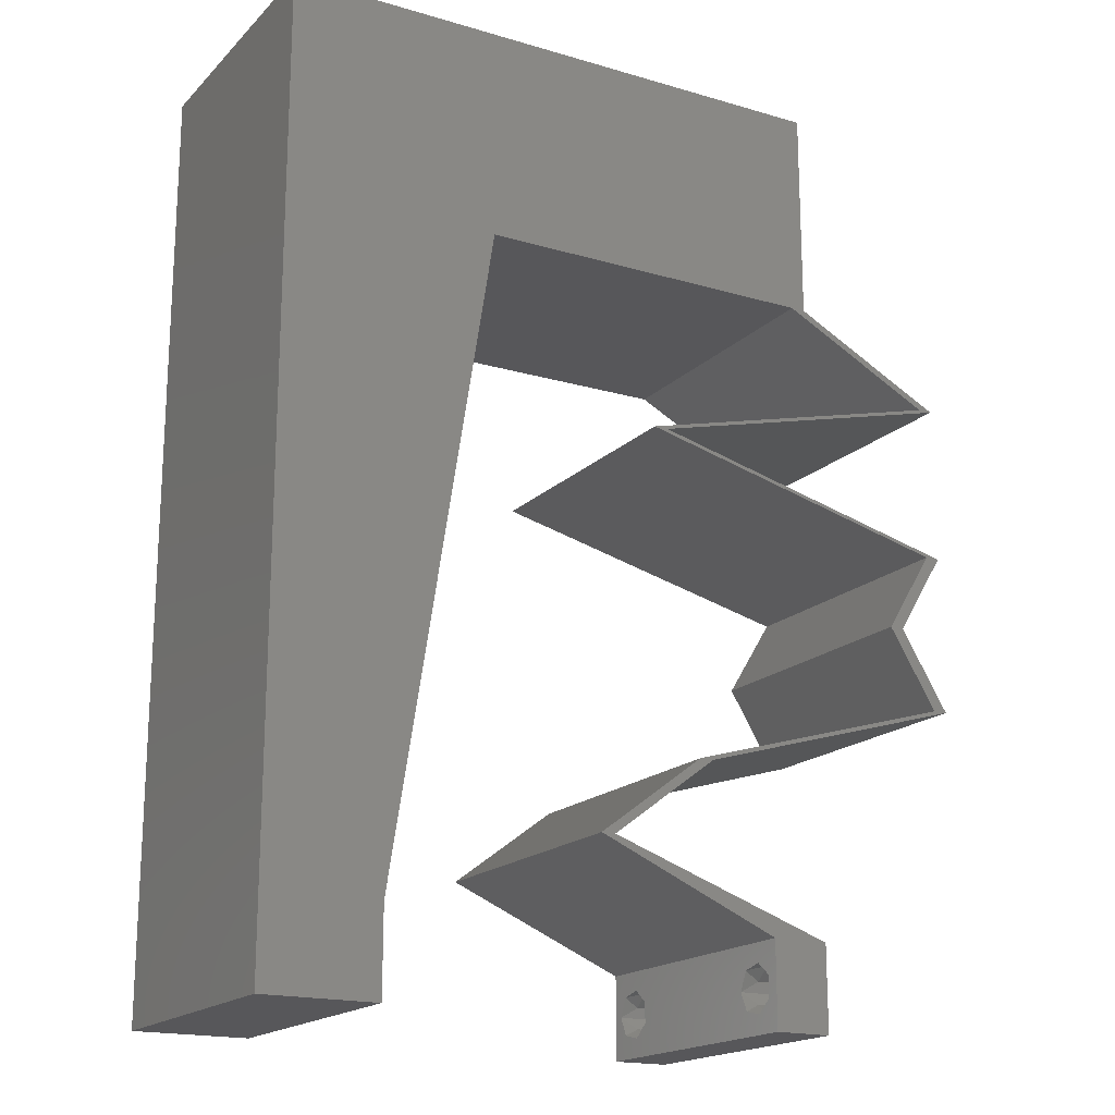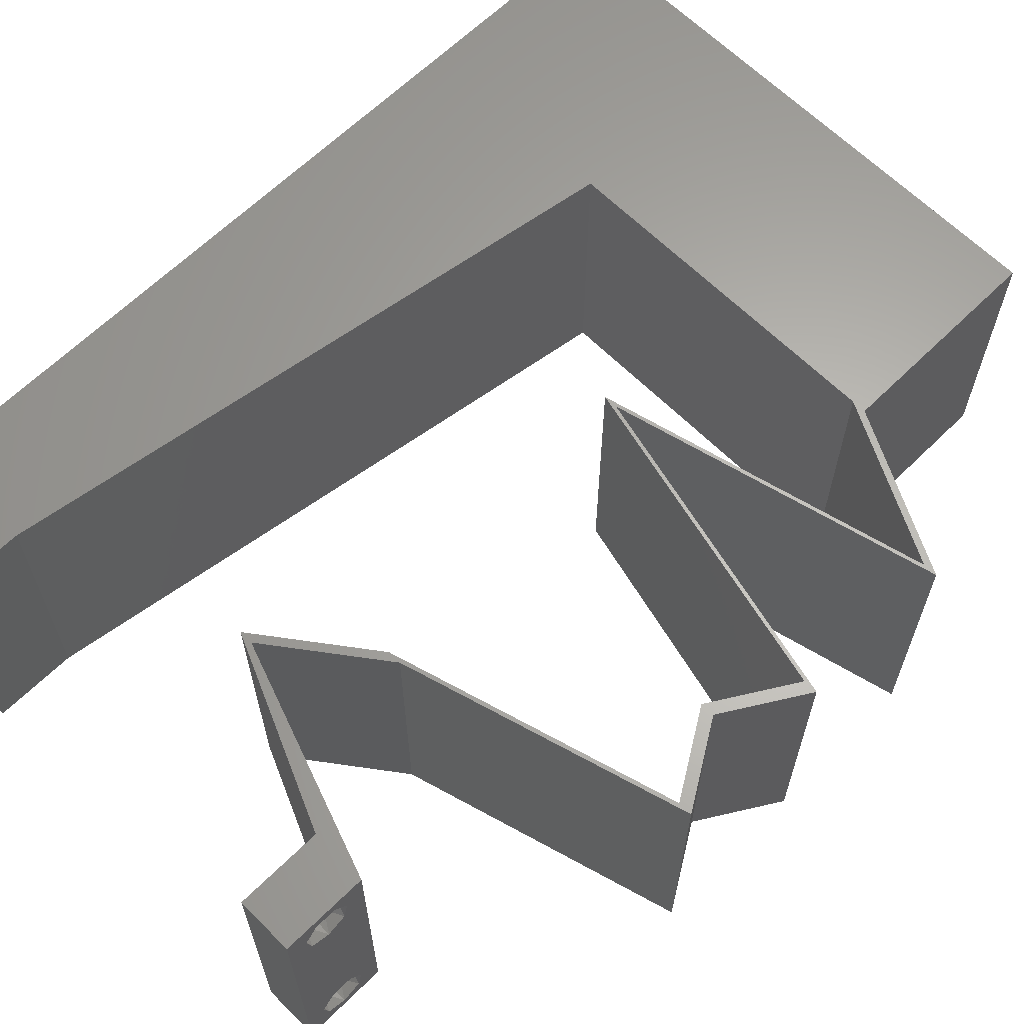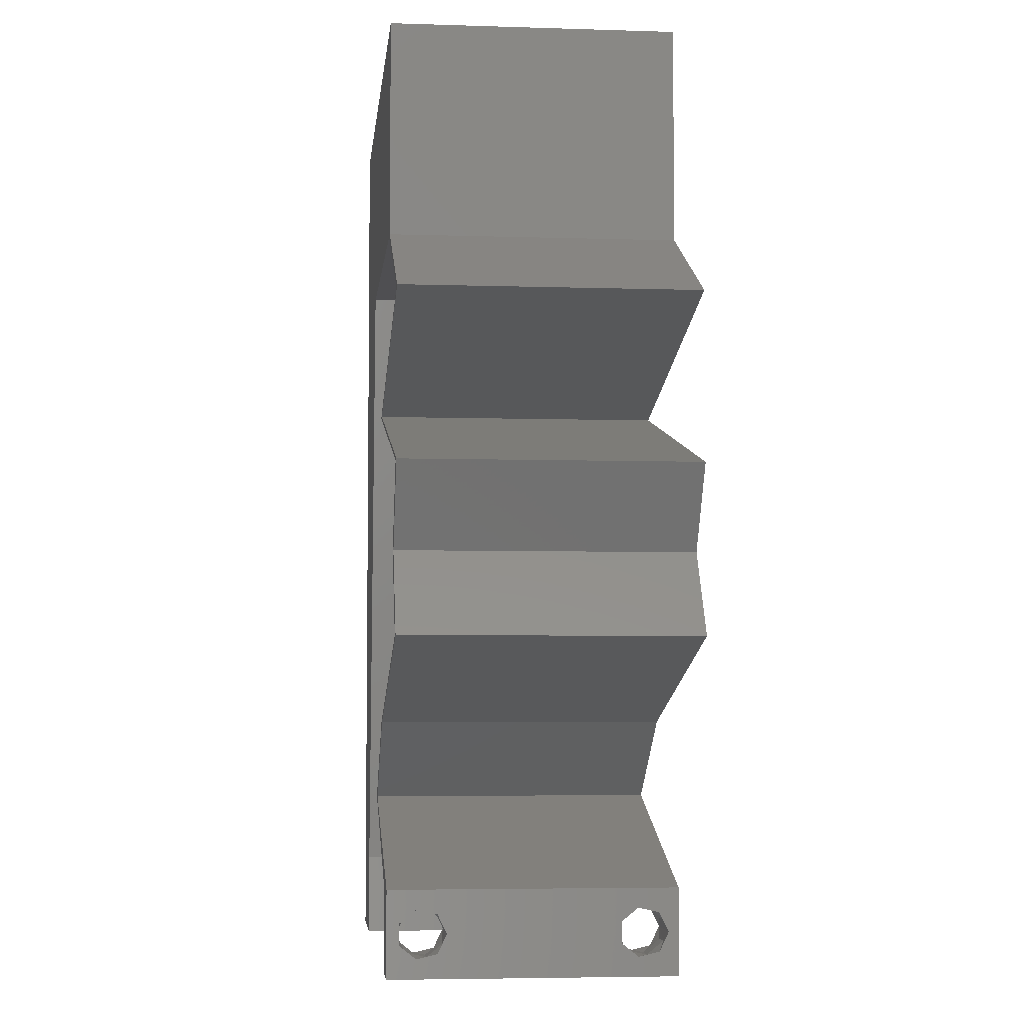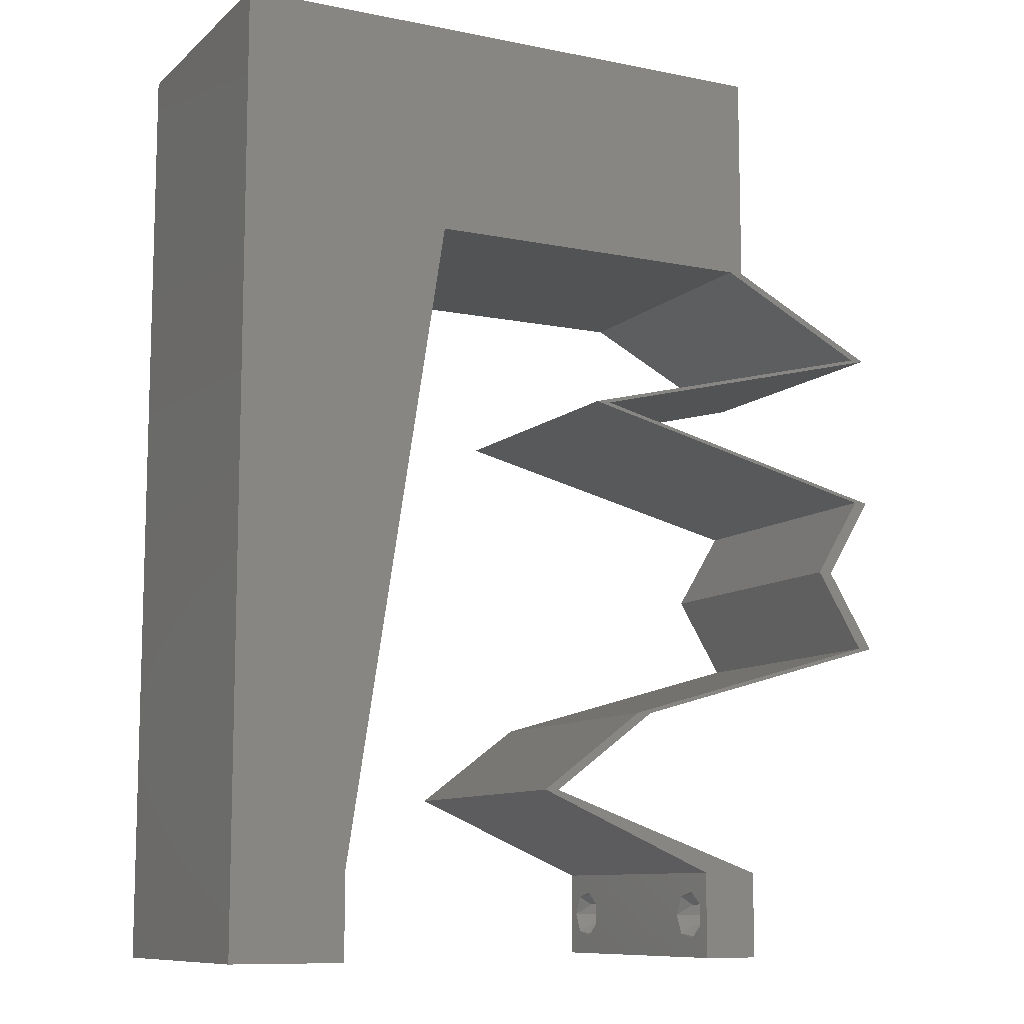
<metadata>
{"format":"stl","ext":"stl","renderer":"f3d","projection":"perspective","resolution":1024,"background":"white","views":[{"elev":-18.1,"azim":-29.7,"up":"+Y"},{"elev":63.7,"azim":45.2,"up":"+Z"},{"elev":-5.0,"azim":84.2,"up":"+Y"},{"elev":-10.1,"azim":-27.2,"up":"+Y"}]}
</metadata>
<code>
# stl→obj: 278 verts, 560 faces
v 0.04 0 0.01
v 0.04 -0.006 0.01
v 0.04 -0.003738 0.003932
v 0.04 -0.003 0.0159
v 0.04 -0.004657 0.002778
v 0.04 -0.006 0
v 0.04 -0.004329 0.00134
v 0.04 -0.001671 0.00134
v 0.04 0 0
v 0.04 -0.001343 0.002778
v 0.04 -0.003 0.0007
v 0.04 -0.002262 0.01913
v 0.04 -0.001343 0.01798
v 0.04 0 0.02
v 0.04 -0.004657 0.01798
v 0.04 -0.003738 0.01913
v 0.04 -0.006 0.02
v 0.04 -0.001671 0.01654
v 0.04 -0.004329 0.01654
v 0.04 -0.002262 0.003932
v 0.036 -0.006 0.01
v 0.036 0 0.01
v 0.036 -0.003738 0.003932
v 0.036 -0.003 0.0159
v 0.036 -0.004329 0.00134
v 0.036 -0.006 0
v 0.036 -0.004657 0.002778
v 0.036 -0.001343 0.002778
v 0.036 0 0
v 0.036 -0.001671 0.00134
v 0.036 -0.003 0.0007
v 0.036 -0.001343 0.01798
v 0.036 -0.002262 0.01913
v 0.036 0 0.02
v 0.036 -0.003738 0.01913
v 0.036 -0.004657 0.01798
v 0.036 -0.006 0.02
v 0.036 -0.004329 0.01654
v 0.036 -0.001671 0.01654
v 0.036 -0.002262 0.003932
v 0 -0.006 0.02
v 0.008 -0.006 0.02
v 0.004 -0.003 0.02
v 0.008 0 0.02
v 0 0 0.02
v 0.027 0.045 0.02
v 0.039 0.045 0.02
v 0.03307 0.0499 0.02
v 0.04 0.045 0.02
v 0.04 0.0525 0.02
v 0.004437 0.005813 0.02
v 0.04 0.06 0.02
v 0.03 0.06 0.02
v 0.03429 0.05567 0.02
v 0.01537 0.05413 0.02
v 0.015 0.045 0.02
v 0.025 0.0532 0.02
v 0 0.024 0.02
v 0 0.012 0.02
v 0.005396 0.01823 0.02
v 0.01325 0.03375 0.02
v 0.006937 0.04071 0.02
v 0.006505 0.02904 0.02
v 0 0.036 0.02
v 0 0.06 0.02
v 0 0.048 0.02
v 0.006868 0.05244 0.02
v 0.038 -0.003 0.02
v 0.00975 0.01125 0.02
v 0.0115 0.0225 0.02
v 0.01 0.06 0.02
v 0.02 0.06 0.02
v 0.0445 0.04219 0.02
v 0.0455 0.04219 0.02
v 0.05 0.03938 0.02
v 0.051 0.03938 0.02
v 0.03967 0.03656 0.02
v 0.02834 0.03375 0.02
v 0.02734 0.03375 0.02
v 0.03867 0.03094 0.02
v 0.03867 0.03656 0.02
v 0.03967 0.03094 0.02
v 0.051 0.02813 0.02
v 0.05 0.02813 0.02
v 0.04755 0.0225 0.02
v 0.05 0.01688 0.02
v 0.051 0.01688 0.02
v 0.04655 0.0225 0.02
v 0.04125 0.01406 0.02
v 0.0305 0.01125 0.02
v 0.024 0.005625 0.02
v 0.0315 0.01125 0.02
v 0.04025 0.01406 0.02
v 0.023 0.005625 0.02
v 0.0295 0.002812 0.02
v 0.032 0.002812 0.02
v 0 -0.006 0.01
v 0 -0.003 0.015
v 0 0 0.01
v 0 -0.006 0
v 0 -0.003 0.005
v 0 0 0
v 0.004 -0.006 0.015
v 0.008 -0.006 0.01
v 0.004 -0.006 0.005
v 0.008 -0.006 0
v 0 0.009 0.0114
v 0 0.06 0
v 0 0.051 0.0086
v 0 0.06 0.01
v 0 0.048 0
v 0 0.0415 0.009767
v 0 0.03 0.01
v 0 0.036 0
v 0 0.024 0
v 0 0.0185 0.01023
v 0 0.012 0
v 0 0.005337 0.005128
v 0 0.05466 0.01487
v 0.004 -0.003 0
v 0.008 0 0
v 0.027 0.045 0
v 0.03307 0.0499 0
v 0.039 0.045 0
v 0.04 0.0525 0
v 0.04 0.045 0
v 0.004437 0.005813 0
v 0.04 0.06 0
v 0.03429 0.05567 0
v 0.03 0.06 0
v 0.01537 0.05413 0
v 0.025 0.0532 0
v 0.015 0.045 0
v 0.005396 0.01823 0
v 0.01325 0.03375 0
v 0.006505 0.02904 0
v 0.006937 0.04071 0
v 0.006868 0.05244 0
v 0.038 -0.003 0
v 0.00975 0.01125 0
v 0.0115 0.0225 0
v 0.01 0.06 0
v 0.02 0.06 0
v 0.0445 0.04219 0
v 0.0455 0.04219 0
v 0.05 0.03938 0
v 0.051 0.03938 0
v 0.03967 0.03656 0
v 0.02834 0.03375 0
v 0.03867 0.03094 0
v 0.02734 0.03375 0
v 0.03867 0.03656 0
v 0.03967 0.03094 0
v 0.051 0.02813 0
v 0.04755 0.0225 0
v 0.05 0.02813 0
v 0.051 0.01688 0
v 0.05 0.01688 0
v 0.04655 0.0225 0
v 0.04125 0.01406 0
v 0.0305 0.01125 0
v 0.0315 0.01125 0
v 0.024 0.005625 0
v 0.04025 0.01406 0
v 0.023 0.005625 0
v 0.0295 0.002812 0
v 0.032 0.002812 0
v 0.008 0 0.01
v 0.008 -0.003 0.015
v 0.008 -0.003 0.005
v 0.015 0.06 0.01134
v 0.025 0.06 0.008977
v 0.006575 0.06 0.007337
v 0.03344 0.06 0.01273
v 0.04 0.06 0.01
v 0.03407 0.06 0.005945
v 0.005798 0.06 0.01422
v 0.04 0.05261 0.007675
v 0.04 0.045 0.01
v 0.04 0.05541 0.01462
v 0.04 0.05025 0.01466
v 0.051 0.03938 0.01
v 0.04213 0.03717 0.00886
v 0.03508 0.03542 0.01311
v 0.0348 0.03535 0.006407
v 0.02834 0.03375 0.01
v 0.03699 0.0316 0.01151
v 0.03397 0.03235 0.005174
v 0.04382 0.02991 0.006827
v 0.04454 0.02973 0.01359
v 0.051 0.02813 0.01
v 0.04928 0.02531 0.015
v 0.04755 0.0225 0.01
v 0.04928 0.02531 0.005
v 0.04928 0.01969 0.015
v 0.051 0.01688 0.01
v 0.04928 0.01969 0.005
v 0.04413 0.01489 0.007302
v 0.0315 0.01125 0.01
v 0.03885 0.01337 0.01239
v 0.03687 0.0128 0.005528
v 0.04529 0.01523 0.01409
v 0.02775 0.008437 0.015
v 0.024 0.005625 0.01
v 0.02775 0.008437 0.005
v 0.03051 0.003336 0.007458
v 0.0342 0.002039 0.01373
v 0.03576 0.001491 0.0051
v 0.02907 0.003841 0.01432
v 0.03172 0.001853 0.004836
v 0.02756 0.003654 0.004758
v 0.023 0.005625 0.01
v 0.03171 0.001856 0.0147
v 0.02755 0.003656 0.01475
v 0.02953 0.002799 0.009423
v 0.02675 0.008437 0.015
v 0.0305 0.01125 0.01
v 0.02675 0.008437 0.005
v 0.03737 0.01323 0.007302
v 0.05 0.01688 0.01
v 0.04265 0.01476 0.01239
v 0.04463 0.01532 0.005528
v 0.03621 0.0129 0.01409
v 0.04828 0.01969 0.015
v 0.04655 0.0225 0.01
v 0.04828 0.01969 0.005
v 0.04828 0.02531 0.015
v 0.05 0.02813 0.01
v 0.04828 0.02531 0.005
v 0.04135 0.03027 0.01151
v 0.04437 0.02952 0.005174
v 0.03452 0.03197 0.006827
v 0.0338 0.03215 0.01359
v 0.02734 0.03375 0.01
v 0.03599 0.0359 0.01151
v 0.03297 0.03515 0.005174
v 0.04282 0.03759 0.006827
v 0.04354 0.03777 0.01359
v 0.05 0.03938 0.01
v 0.039 0.045 0.01
v 0.02954 0.045 0.01085
v 0.02206 0.045 0.007015
v 0.0218 0.045 0.0136
v 0.015 0.045 0.01
v 0.009315 0.008452 0.01174
v 0.01369 0.03655 0.008258
v 0.0123 0.02765 0.009687
v 0.01069 0.01727 0.01024
v 0.03873 -0.003738 0.01607
v 0.03727 -0.002262 0.01607
v 0.03726 -0.003758 0.01608
v 0.03871 -0.002229 0.01608
v 0.03727 -0.004657 0.01722
v 0.03873 -0.004329 0.01866
v 0.03875 -0.004657 0.01722
v 0.03725 -0.004329 0.01866
v 0.03727 -0.001671 0.01866
v 0.03873 -0.001343 0.01722
v 0.03875 -0.001671 0.01866
v 0.03725 -0.001343 0.01722
v 0.03798 -0.002989 0.0193
v 0.03685 -0.003 0.0193
v 0.03914 -0.003005 0.0193
v 0.03727 -0.002262 0.0008684
v 0.03873 -0.003738 0.0008684
v 0.03726 -0.003758 0.0008785
v 0.03874 -0.002242 0.0008785
v 0.03727 -0.004657 0.002022
v 0.03873 -0.004329 0.00346
v 0.03875 -0.004657 0.002022
v 0.03727 -0.003 0.0041
v 0.03875 -0.003 0.0041
v 0.03725 -0.004329 0.00346
v 0.03873 -0.001343 0.002022
v 0.03725 -0.001343 0.002022
v 0.03798 -0.001664 0.003451
v 0.03913 -0.001674 0.003464
v 0.03684 -0.001671 0.00346
f 1 2 3
f 1 4 2
f 5 6 7
f 8 9 10
f 11 9 8
f 7 6 11
f 12 13 14
f 15 16 17
f 16 14 17
f 12 14 16
f 6 9 11
f 10 9 1
f 14 18 1
f 13 18 14
f 2 19 17
f 19 15 17
f 2 6 5
f 1 18 4
f 4 19 2
f 20 1 3
f 10 1 20
f 3 2 5
f 21 22 23
f 21 24 22
f 25 26 27
f 28 29 30
f 30 29 31
f 31 26 25
f 32 33 34
f 35 36 37
f 34 35 37
f 37 36 38
f 33 35 34
f 34 39 32
f 29 26 31
f 27 26 21
f 21 37 38
f 22 39 34
f 22 29 28
f 21 38 24
f 24 39 22
f 27 21 23
f 23 22 40
f 40 22 28
f 41 42 43
f 44 45 43
f 46 47 48
f 47 49 50
f 45 44 51
f 52 53 54
f 55 56 57
f 56 46 57
f 58 59 60
f 61 62 63
f 47 50 48
f 62 64 63
f 65 66 67
f 37 17 68
f 69 59 51
f 69 70 60
f 57 48 54
f 71 65 67
f 14 34 68
f 53 57 54
f 61 56 62
f 45 41 43
f 42 44 43
f 62 56 67
f 64 58 63
f 72 71 55
f 60 70 63
f 53 72 57
f 58 60 63
f 66 64 62
f 56 55 67
f 70 61 63
f 59 69 60
f 72 55 57
f 50 52 54
f 66 62 67
f 48 50 54
f 55 71 67
f 46 48 57
f 59 45 51
f 49 47 73
f 49 73 74
f 75 76 74
f 75 77 76
f 78 79 80
f 78 81 79
f 81 78 77
f 80 82 78
f 83 84 85
f 84 83 82
f 85 86 87
f 88 86 85
f 84 88 85
f 86 89 87
f 90 91 92
f 92 93 90
f 93 92 89
f 90 94 91
f 94 95 91
f 95 96 91
f 17 14 68
f 34 14 96
f 34 37 68
f 96 95 34
f 89 86 93
f 82 80 84
f 74 73 75
f 77 75 81
f 44 69 51
f 97 98 99
f 45 98 41
f 100 101 102
f 99 101 97
f 41 98 97
f 99 98 45
f 97 101 100
f 102 101 99
f 42 103 104
f 97 103 41
f 100 105 97
f 104 105 106
f 41 103 42
f 104 103 97
f 106 105 100
f 97 105 104
f 45 107 99
f 108 109 110
f 111 109 108
f 59 107 45
f 112 113 64
f 114 113 112
f 114 112 111
f 64 113 58
f 115 113 114
f 116 113 115
f 58 116 59
f 66 112 64
f 117 116 115
f 58 113 116
f 102 118 117
f 65 119 66
f 66 109 112
f 117 107 116
f 117 118 107
f 66 119 109
f 116 107 59
f 112 109 111
f 110 119 65
f 99 118 102
f 107 118 99
f 109 119 110
f 100 120 106
f 121 120 102
f 122 123 124
f 125 126 124
f 102 127 121
f 128 129 130
f 131 132 133
f 133 132 122
f 115 134 117
f 135 136 137
f 124 123 125
f 137 136 114
f 108 138 111
f 26 139 6
f 140 127 117
f 140 134 141
f 132 129 123
f 142 138 108
f 9 139 29
f 130 129 132
f 135 137 133
f 102 120 100
f 106 120 121
f 137 138 133
f 114 136 115
f 143 131 142
f 134 136 141
f 130 132 143
f 115 136 134
f 111 137 114
f 133 138 131
f 141 136 135
f 117 134 140
f 143 132 131
f 125 129 128
f 111 138 137
f 123 129 125
f 131 138 142
f 122 132 123
f 117 127 102
f 126 144 124
f 145 144 126
f 146 145 147
f 146 147 148
f 149 150 151
f 149 151 152
f 152 148 149
f 150 149 153
f 154 155 156
f 156 153 154
f 155 157 158
f 159 155 158
f 156 155 159
f 158 157 160
f 161 162 163
f 162 161 164
f 164 160 162
f 161 163 165
f 165 163 166
f 166 163 167
f 6 139 9
f 29 167 9
f 29 139 26
f 167 29 166
f 160 164 158
f 153 156 150
f 145 146 144
f 148 152 146
f 121 127 140
f 168 169 104
f 42 169 44
f 121 170 106
f 104 170 168
f 44 169 168
f 104 169 42
f 106 170 104
f 168 170 121
f 142 171 143
f 53 172 72
f 171 172 143
f 72 172 171
f 142 173 171
f 53 174 172
f 143 172 130
f 72 171 71
f 108 173 142
f 110 173 108
f 52 174 53
f 175 174 52
f 172 176 130
f 171 177 71
f 174 176 172
f 173 177 171
f 130 176 128
f 128 176 175
f 65 177 110
f 71 177 65
f 110 177 173
f 175 176 174
f 128 178 125
f 125 178 126
f 175 178 128
f 126 178 179
f 52 180 175
f 179 181 49
f 50 180 52
f 49 181 50
f 178 180 181
f 181 180 50
f 179 178 181
f 175 180 178
f 182 179 74
f 145 179 182
f 179 49 74
f 74 76 182
f 126 179 145
f 145 182 147
f 77 183 76
f 182 183 147
f 147 183 148
f 78 184 77
f 148 185 149
f 186 184 78
f 77 184 183
f 149 185 186
f 183 184 185
f 148 183 185
f 185 184 186
f 76 183 182
f 78 187 186
f 82 187 78
f 149 188 153
f 153 189 154
f 83 190 82
f 154 189 191
f 189 188 187
f 153 188 189
f 186 188 149
f 191 190 83
f 190 189 187
f 190 187 82
f 187 188 186
f 191 189 190
f 191 192 193
f 85 192 83
f 154 194 155
f 193 194 191
f 83 192 191
f 193 192 85
f 191 194 154
f 155 194 193
f 193 195 196
f 87 195 85
f 155 197 157
f 196 197 193
f 85 195 193
f 196 195 87
f 193 197 155
f 157 197 196
f 157 198 160
f 199 200 92
f 92 200 89
f 196 198 157
f 160 201 162
f 89 202 87
f 162 201 199
f 87 202 196
f 198 201 160
f 89 200 202
f 200 201 198
f 199 201 200
f 200 198 202
f 202 198 196
f 92 203 199
f 204 203 91
f 199 205 162
f 163 205 204
f 91 203 92
f 199 203 204
f 162 205 163
f 204 205 199
f 163 206 167
f 204 206 163
f 1 207 14
f 9 208 1
f 91 209 204
f 14 207 96
f 207 208 206
f 1 208 207
f 167 208 9
f 96 209 91
f 209 206 204
f 206 208 167
f 209 207 206
f 96 207 209
f 2 17 37
f 21 2 37
f 26 6 21
f 6 2 21
f 22 210 29
f 165 211 212
f 34 213 22
f 212 214 94
f 94 214 95
f 95 213 34
f 166 211 165
f 29 210 166
f 214 213 95
f 214 215 213
f 166 210 211
f 212 215 214
f 213 215 22
f 211 210 215
f 212 211 215
f 215 210 22
f 94 216 212
f 217 216 90
f 212 218 165
f 161 218 217
f 212 216 217
f 90 216 94
f 165 218 161
f 217 218 212
f 161 219 164
f 220 221 86
f 86 221 93
f 217 219 161
f 164 222 158
f 93 223 90
f 158 222 220
f 90 223 217
f 219 222 164
f 93 221 223
f 221 222 219
f 220 222 221
f 221 219 223
f 223 219 217
f 220 224 225
f 88 224 86
f 158 226 159
f 225 226 220
f 86 224 220
f 225 224 88
f 220 226 158
f 159 226 225
f 225 227 228
f 84 227 88
f 159 229 156
f 228 229 225
f 88 227 225
f 228 227 84
f 225 229 159
f 156 229 228
f 84 230 228
f 80 230 84
f 156 231 150
f 150 232 151
f 79 233 80
f 151 232 234
f 232 231 230
f 150 231 232
f 228 231 156
f 234 233 79
f 233 232 230
f 233 230 80
f 230 231 228
f 234 232 233
f 79 235 234
f 81 235 79
f 151 236 152
f 152 237 146
f 75 238 81
f 146 237 239
f 237 236 235
f 152 236 237
f 234 236 151
f 239 238 75
f 238 237 235
f 238 235 81
f 235 236 234
f 239 237 238
f 240 239 73
f 144 239 240
f 239 75 73
f 73 47 240
f 146 239 144
f 144 240 124
f 240 241 124
f 124 241 122
f 47 241 240
f 46 241 47
f 122 242 133
f 56 243 46
f 133 242 244
f 241 242 122
f 244 243 56
f 243 241 46
f 243 242 241
f 244 242 243
f 140 245 121
f 61 246 56
f 244 246 133
f 168 245 44
f 133 246 135
f 44 245 69
f 135 247 141
f 69 248 70
f 247 248 141
f 70 248 247
f 141 248 140
f 70 247 61
f 248 245 140
f 247 246 61
f 135 246 247
f 69 245 248
f 56 246 244
f 121 245 168
f 4 24 249
f 24 4 250
f 249 24 251
f 250 4 252
f 253 254 255
f 254 253 256
f 257 258 259
f 258 257 260
f 249 253 255
f 261 254 256
f 253 249 251
f 258 260 252
f 260 250 252
f 261 256 262
f 254 261 263
f 257 259 261
f 16 15 254
f 33 32 257
f 38 36 253
f 254 15 255
f 253 36 256
f 18 13 258
f 257 32 260
f 15 19 255
f 13 12 259
f 36 35 256
f 258 13 259
f 32 39 260
f 19 4 249
f 19 249 255
f 39 24 250
f 257 261 262
f 39 250 260
f 38 253 251
f 261 259 263
f 33 257 262
f 16 254 263
f 259 12 263
f 256 35 262
f 18 258 252
f 12 16 263
f 35 33 262
f 4 18 252
f 24 38 251
f 31 11 264
f 11 31 265
f 265 31 266
f 264 11 267
f 268 269 270
f 269 271 272
f 269 268 273
f 271 269 273
f 264 274 275
f 265 268 270
f 271 276 272
f 274 264 267
f 268 265 266
f 272 276 277
f 276 271 278
f 275 274 276
f 3 5 269
f 8 10 274
f 25 27 268
f 23 40 271
f 3 269 272
f 269 5 270
f 23 271 273
f 268 27 273
f 28 30 275
f 5 7 270
f 20 3 272
f 27 23 273
f 30 31 264
f 7 11 265
f 30 264 275
f 7 265 270
f 275 276 278
f 276 274 277
f 25 268 266
f 8 274 267
f 274 10 277
f 271 40 278
f 28 275 278
f 20 272 277
f 10 20 277
f 40 28 278
f 11 8 267
f 31 25 266

</code>
